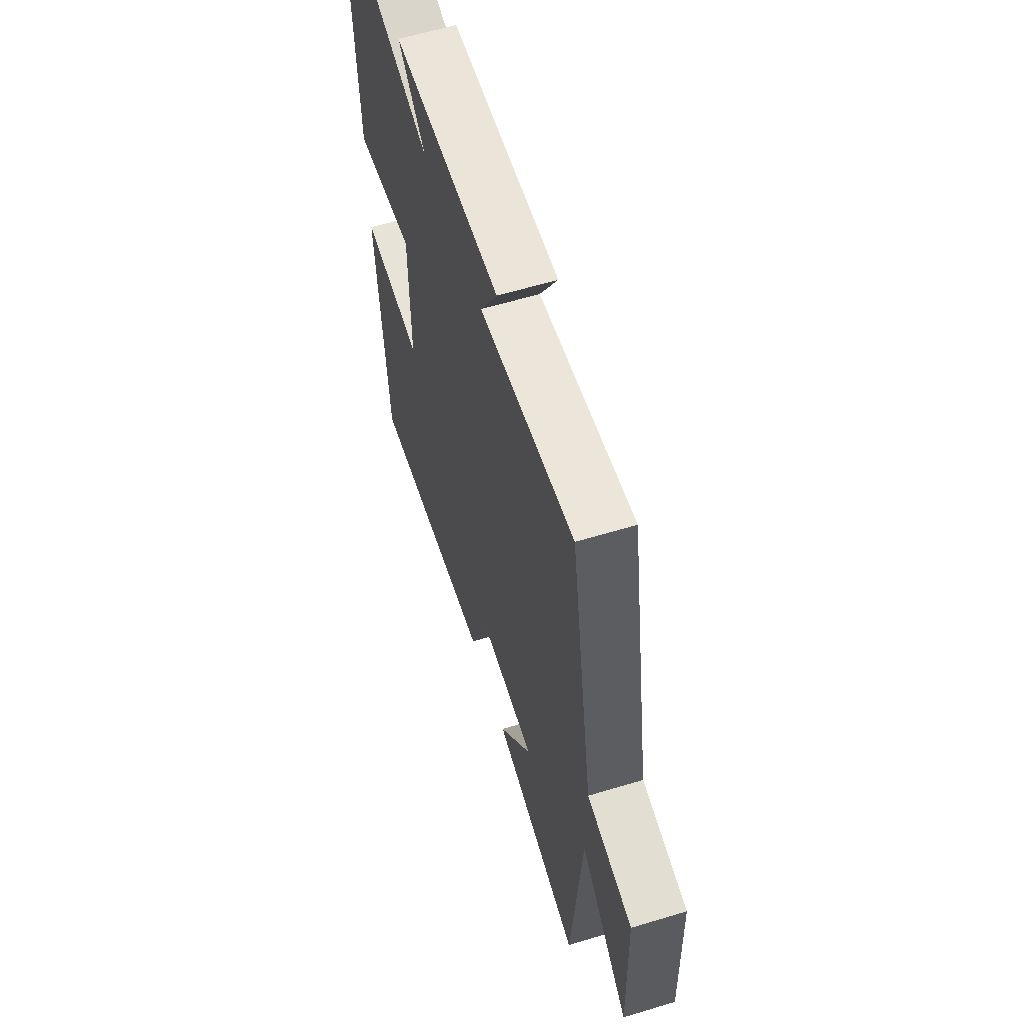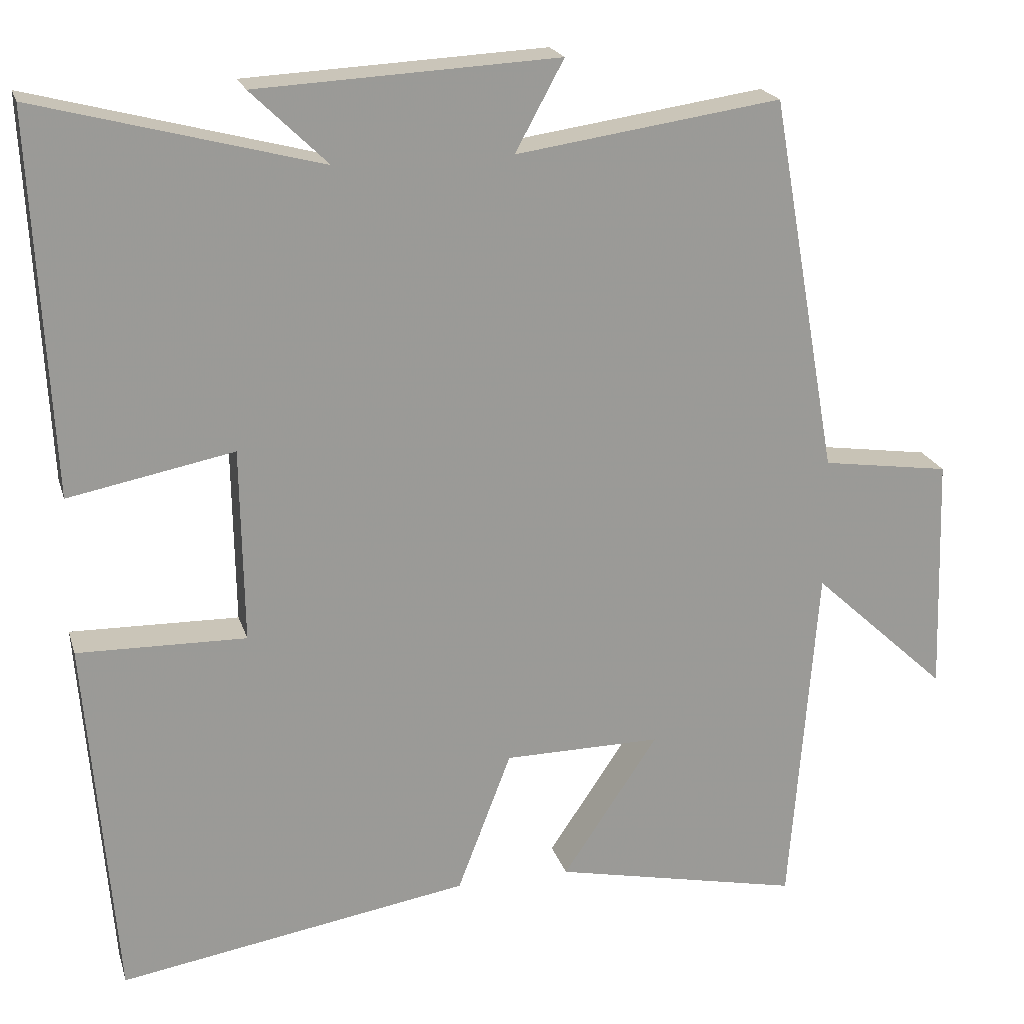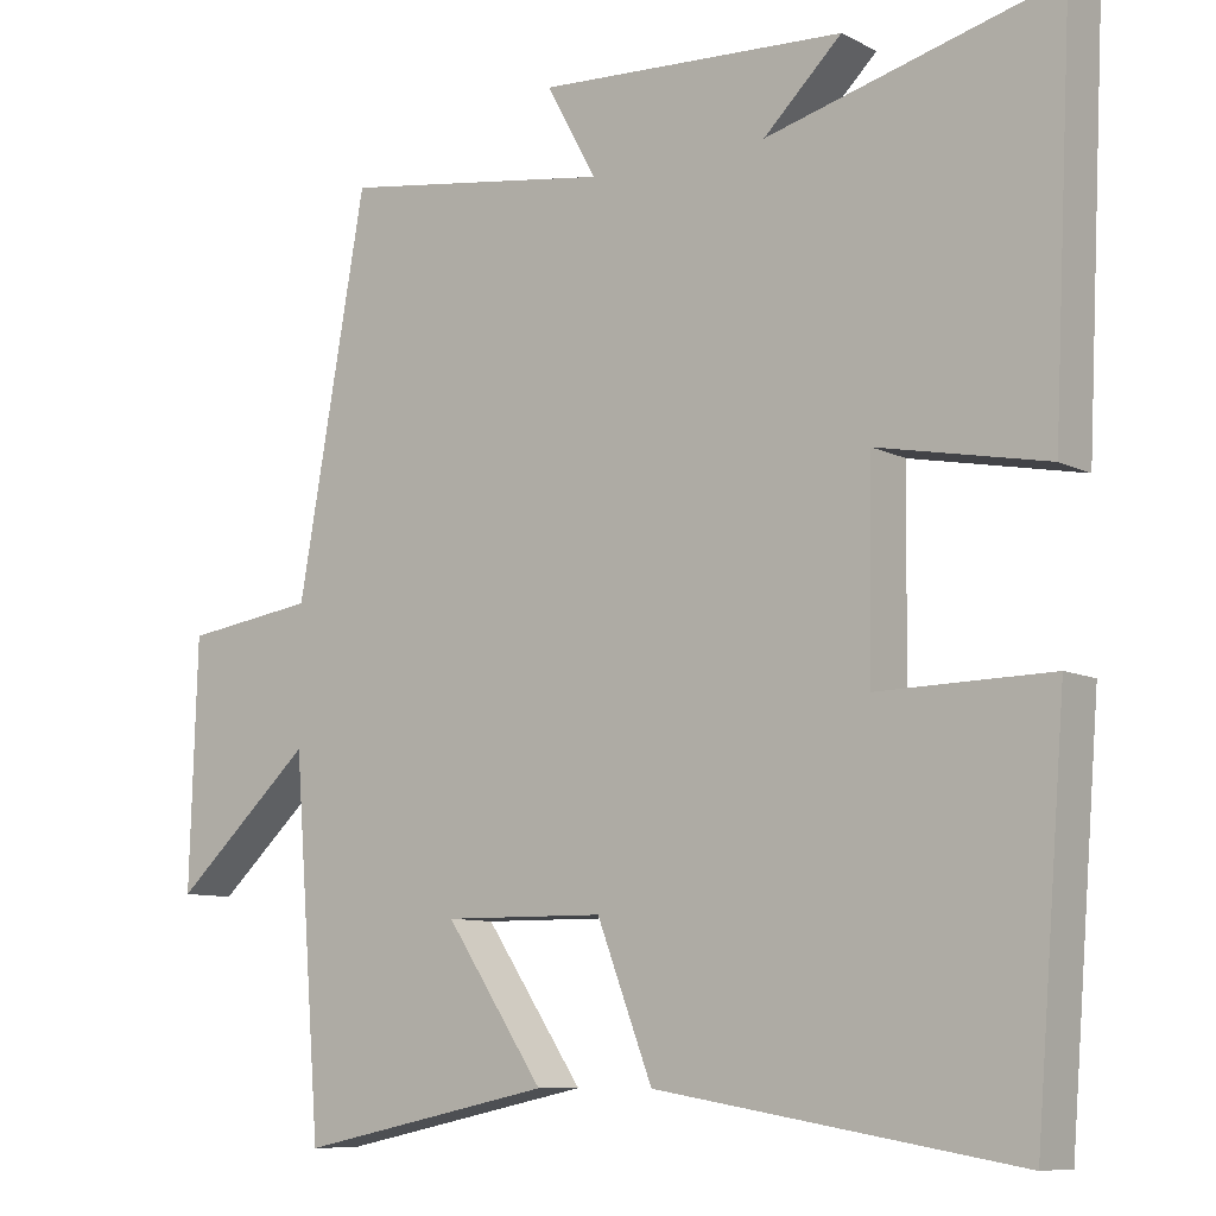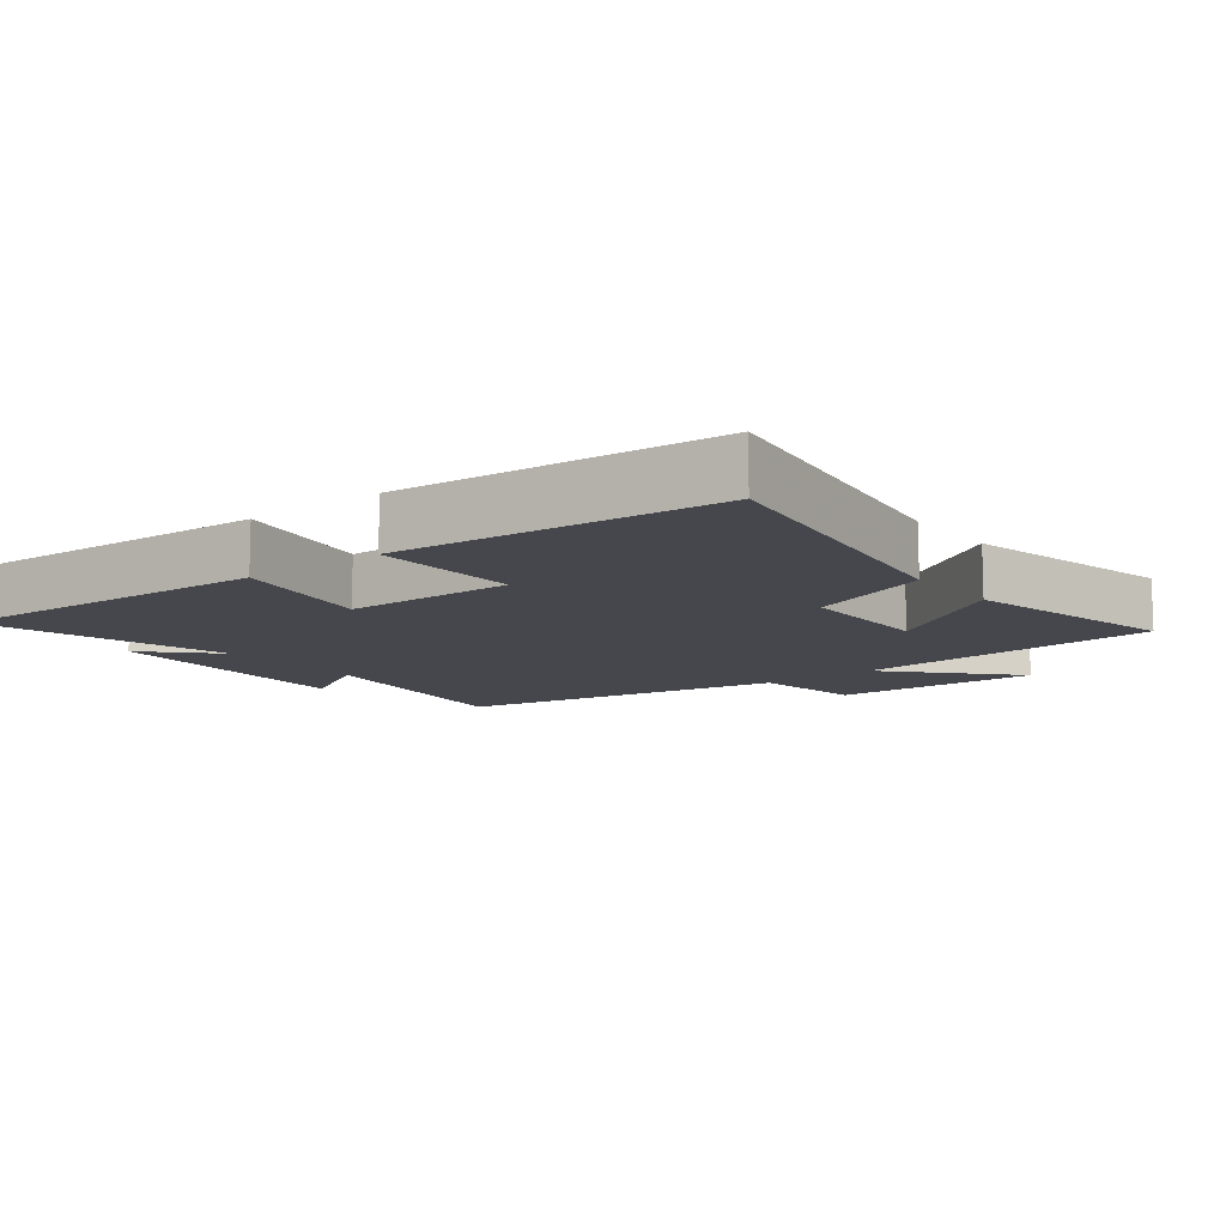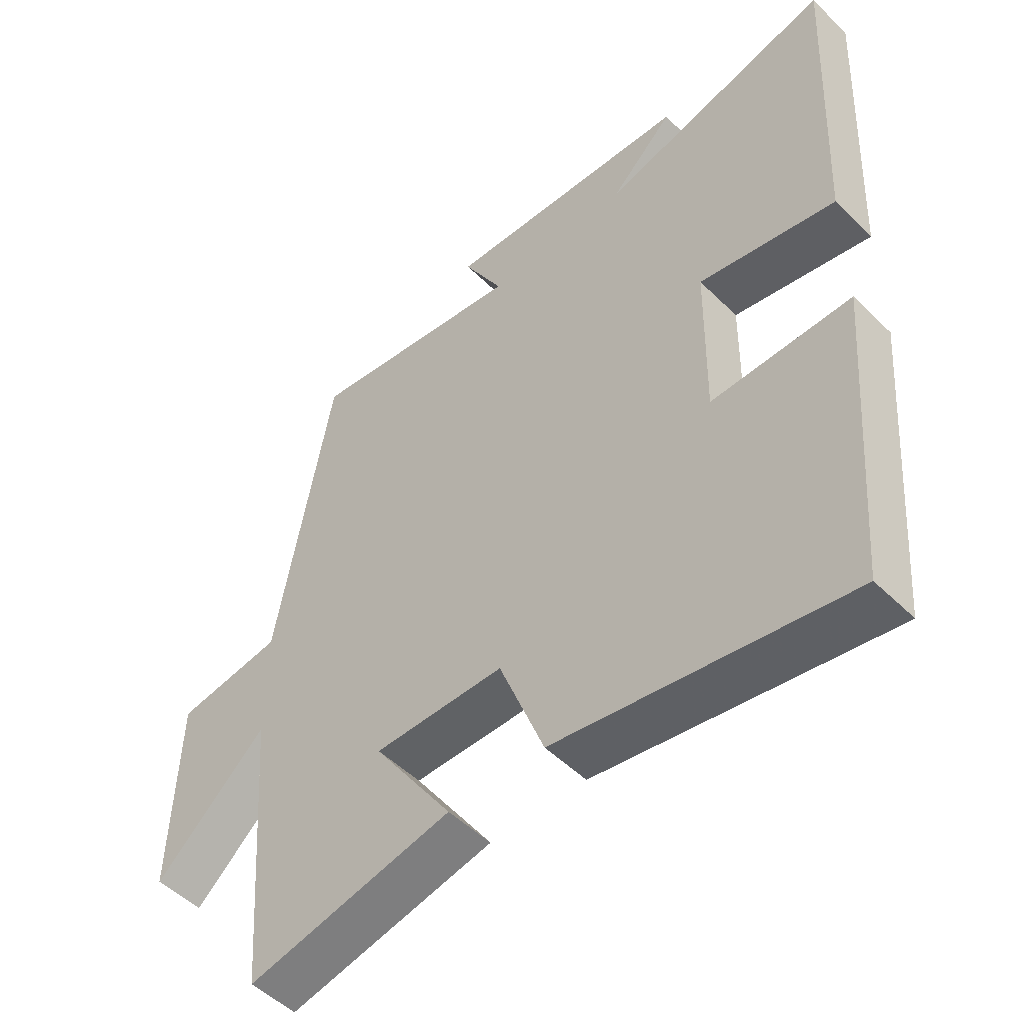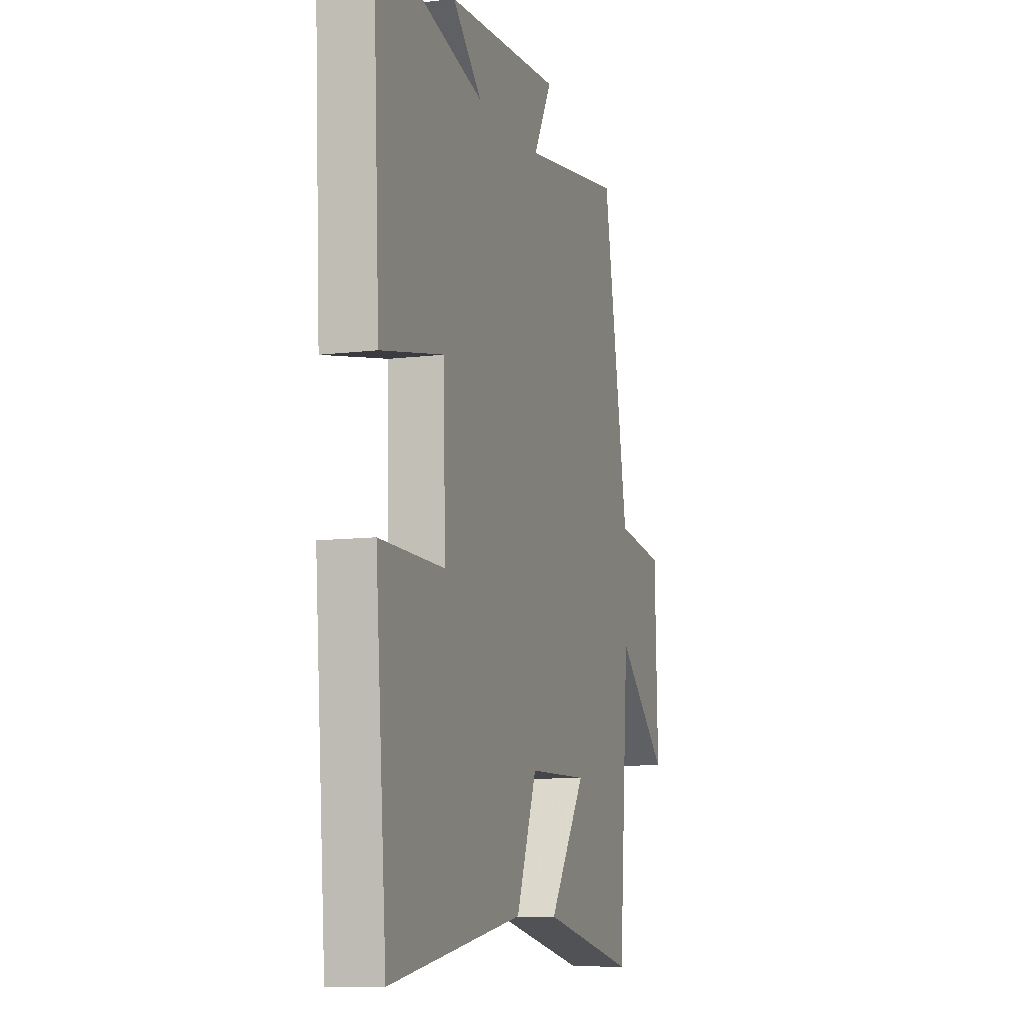
<metadata>
{"format":"obj","ext":"obj","renderer":"f3d","projection":"perspective","resolution":1024,"background":"white","views":[{"elev":60.8,"azim":-107.2,"up":"+Z"},{"elev":20.6,"azim":165.0,"up":"+Z"},{"elev":-8.9,"azim":36.9,"up":"+Z"},{"elev":-10.9,"azim":128.1,"up":"+Y"},{"elev":-50.9,"azim":43.2,"up":"+Z"},{"elev":-9.4,"azim":108.1,"up":"+Z"}]}
</metadata>
<code>
v -0.413 0.07 0.55
v -0.07 0.07 0.5
v -0.133 0.07 0.616
v 0.257 0.07 0.596
v 0.158 0.07 0.5
v 0.524 0.07 0.596
v 0.5 0.07 0.106
v 0.286 0.07 0.148
v 0.282 0.07 -0.104
v 0.5 0.07 -0.1
v 0.462 0.07 -0.576
v 0.007 0.07 -0.5
v -0.063 0.07 -0.317
v -0.267 0.07 -0.315
v -0.143 0.07 -0.5
v -0.465 0.07 -0.568
v -0.5 0.07 -0.111
v -0.676 0.07 -0.273
v -0.666 0.07 0.037
v -0.5 0.07 0.061
v -0.413 0 0.55
v -0.07 0 0.5
v -0.133 0 0.616
v 0.257 0 0.596
v 0.158 0 0.5
v 0.524 0 0.596
v 0.5 0 0.106
v 0.286 0 0.148
v 0.282 0 -0.104
v 0.5 0 -0.1
v 0.462 0 -0.576
v 0.007 0 -0.5
v -0.063 0 -0.317
v -0.267 0 -0.315
v -0.143 0 -0.5
v -0.465 0 -0.568
v -0.5 0 -0.111
v -0.676 0 -0.273
v -0.666 0 0.037
v -0.5 0 0.061
f 17 18 19 20
f 17 20 1 2
f 14 15 16 17
f 13 14 17 2
f 11 12 13
f 10 11 13
f 9 10 13
f 8 9 13 2
f 5 6 7 8
f 5 8 2 3
f 3 4 5
f 40 39 38 37
f 22 21 40 37
f 37 36 35 34
f 22 37 34 33
f 33 32 31
f 33 31 30
f 33 30 29
f 22 33 29 28
f 28 27 26 25
f 23 22 28 25
f 25 24 23
f 1 21 22 2
f 2 22 23 3
f 3 23 24 4
f 4 24 25 5
f 5 25 26 6
f 6 26 27 7
f 7 27 28 8
f 8 28 29 9
f 9 29 30 10
f 10 30 31 11
f 11 31 32 12
f 12 32 33 13
f 13 33 34 14
f 14 34 35 15
f 15 35 36 16
f 16 36 37 17
f 17 37 38 18
f 18 38 39 19
f 19 39 40 20
f 20 40 21 1

</code>
